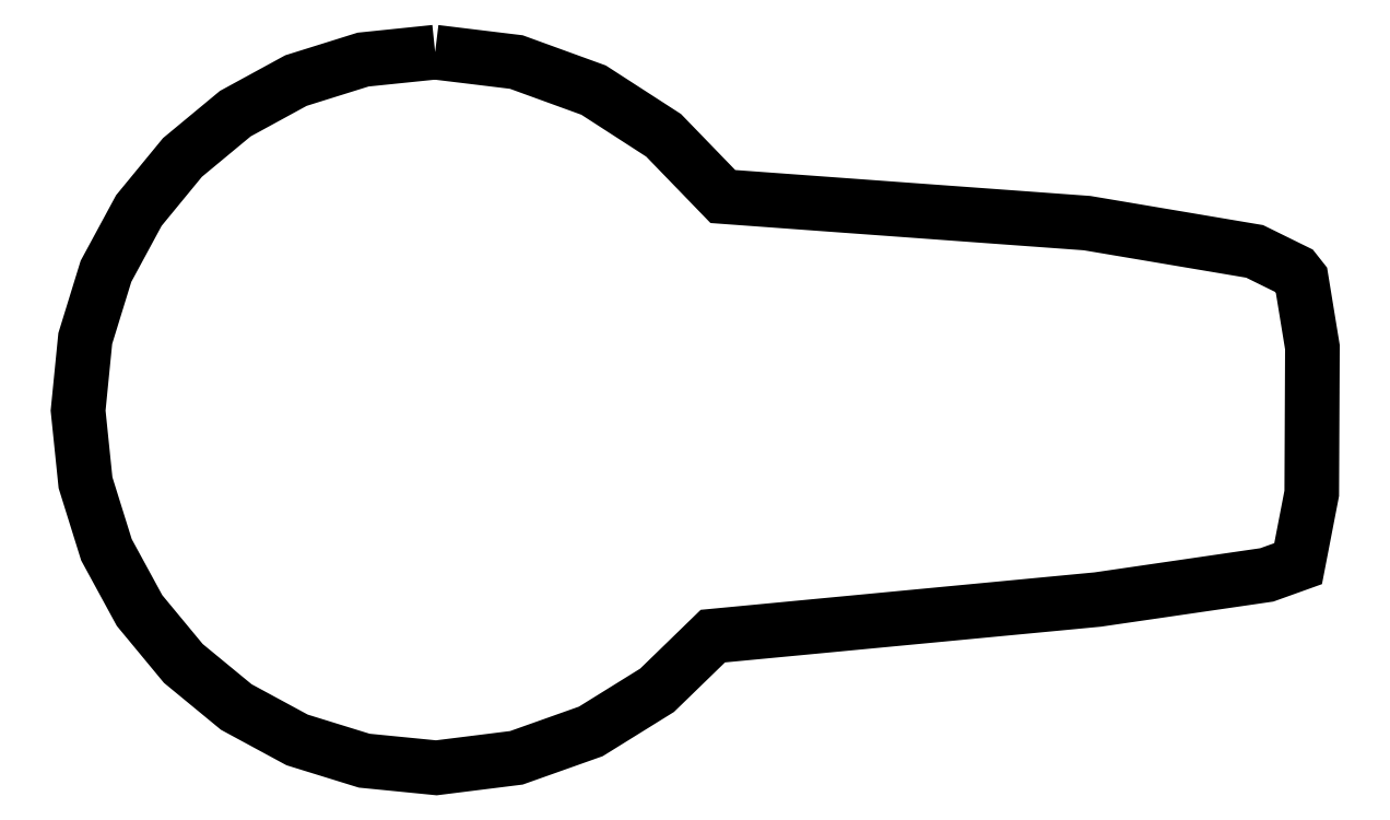
<metadata>
{"format":"dxf","ext":"dxf","renderer":"ezdxf+matplotlib","layout":"modelspace","background":"white","min_lineweight":24,"dpi":150}
</metadata>
<code>
0
SECTION
2
ENTITIES
0
LWPOLYLINE
8
base
90
35
70
1
10
7.124
20
17.32
30
0
10
5.687
20
17.17
30
0
10
4.348
20
16.75
30
0
10
3.137
20
16.09
30
0
10
2.082
20
15.22
30
0
10
1.213
20
14.16
30
0
10
0.5562
20
12.95
30
0
10
0.1428
20
11.61
30
0
10
0
20
10.17
30
0
10
0.1477
20
8.73
30
0
10
0.5661
20
7.392
30
0
10
1.226
20
6.18
30
0
10
2.1
20
5.125
30
0
10
3.157
20
4.256
30
0
10
4.371
20
3.6
30
0
10
5.711
20
3.186
30
0
10
7.149
20
3.044
30
0
10
8.746
20
3.243
30
0
10
10.23
20
3.769
30
0
10
11.55
20
4.59
30
0
10
12.67
20
5.67
30
0
10
20.35
20
6.4
30
0
10
23.72
20
6.891
30
0
10
24.34
20
7.115
30
0
10
24.62
20
8.518
30
0
10
24.63
20
11.43
30
0
10
24.41
20
12.79
30
0
10
24.29
20
12.94
30
0
10
23.48
20
13.34
30
0
10
20.13
20
13.91
30
0
10
12.87
20
14.44
30
0
10
11.68
20
15.66
30
0
10
10.29
20
16.56
30
0
10
8.744
20
17.12
30
0
10
7.124
20
17.32
30
0
0
ENDSEC
0
EOF

</code>
